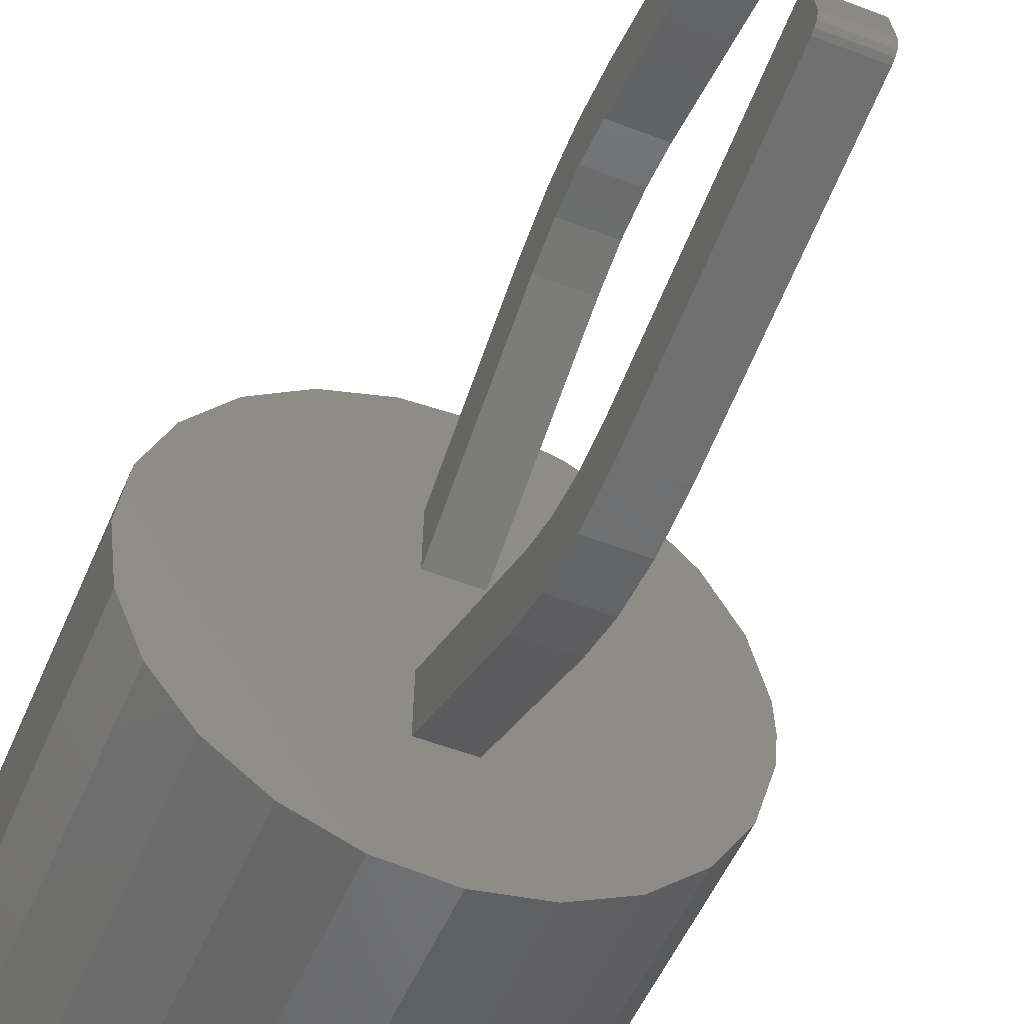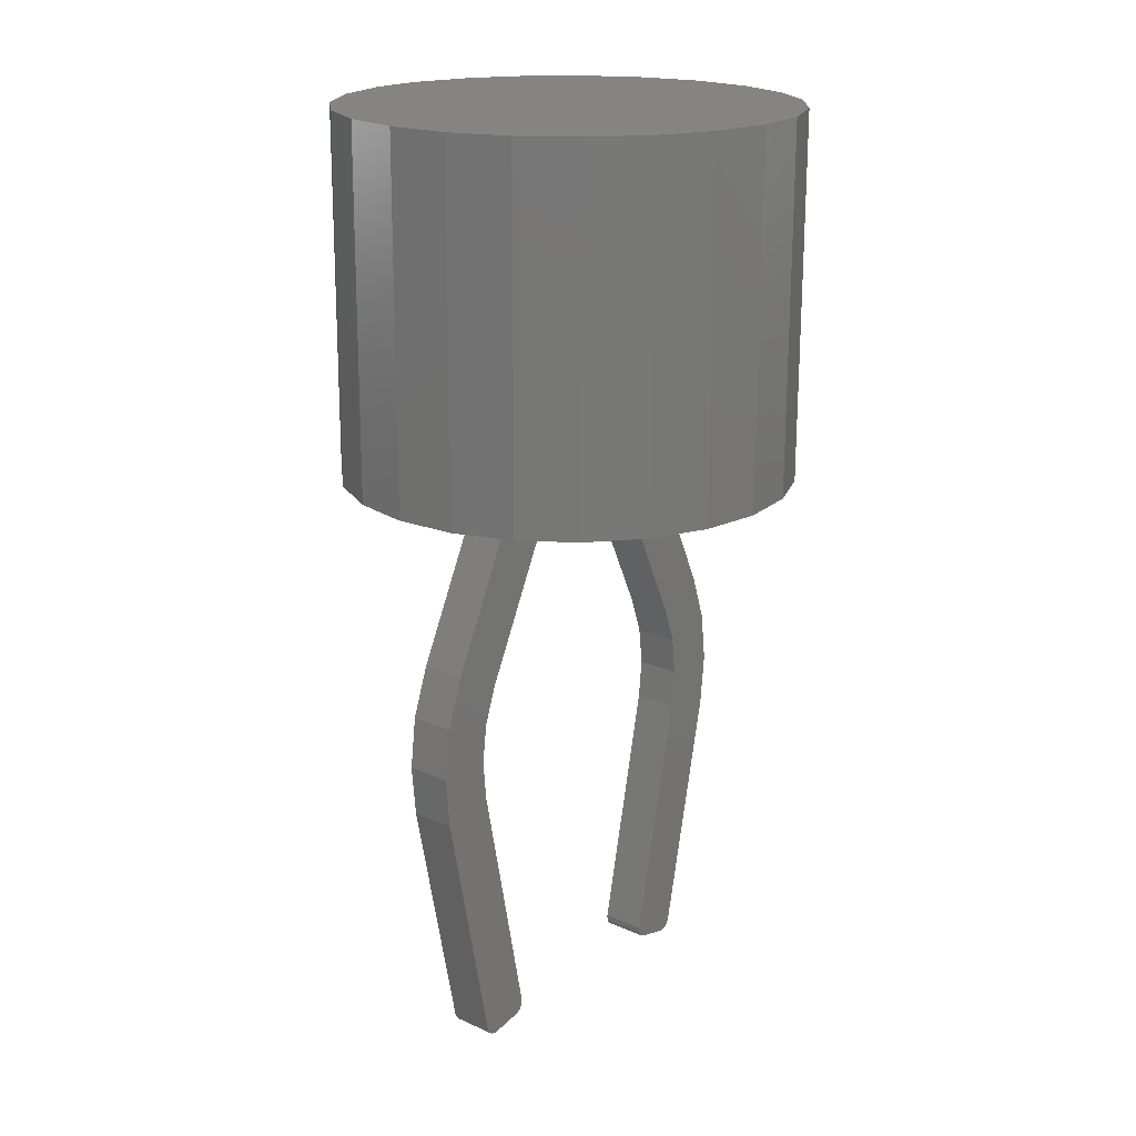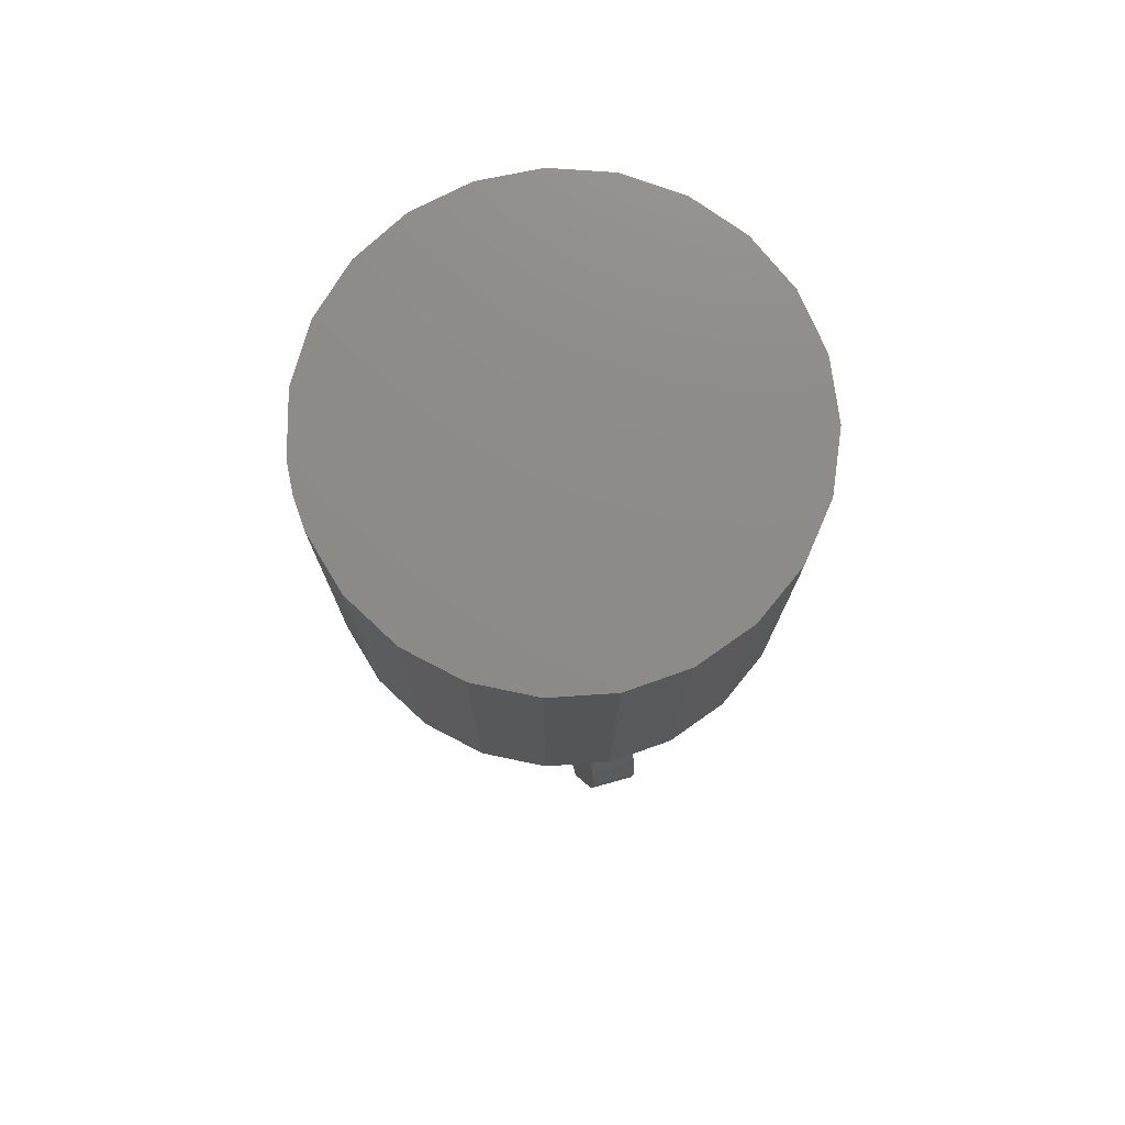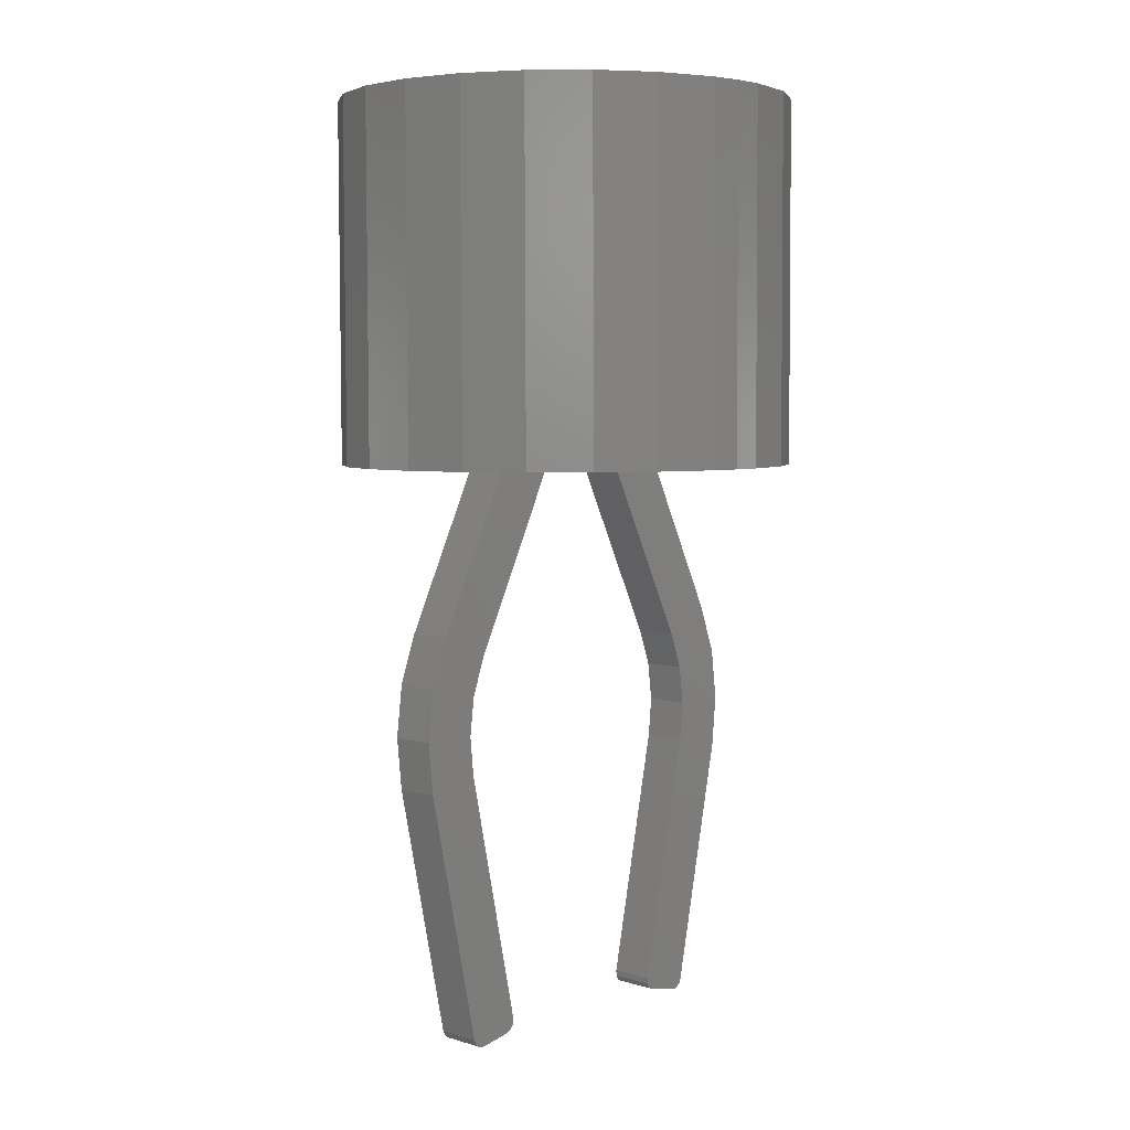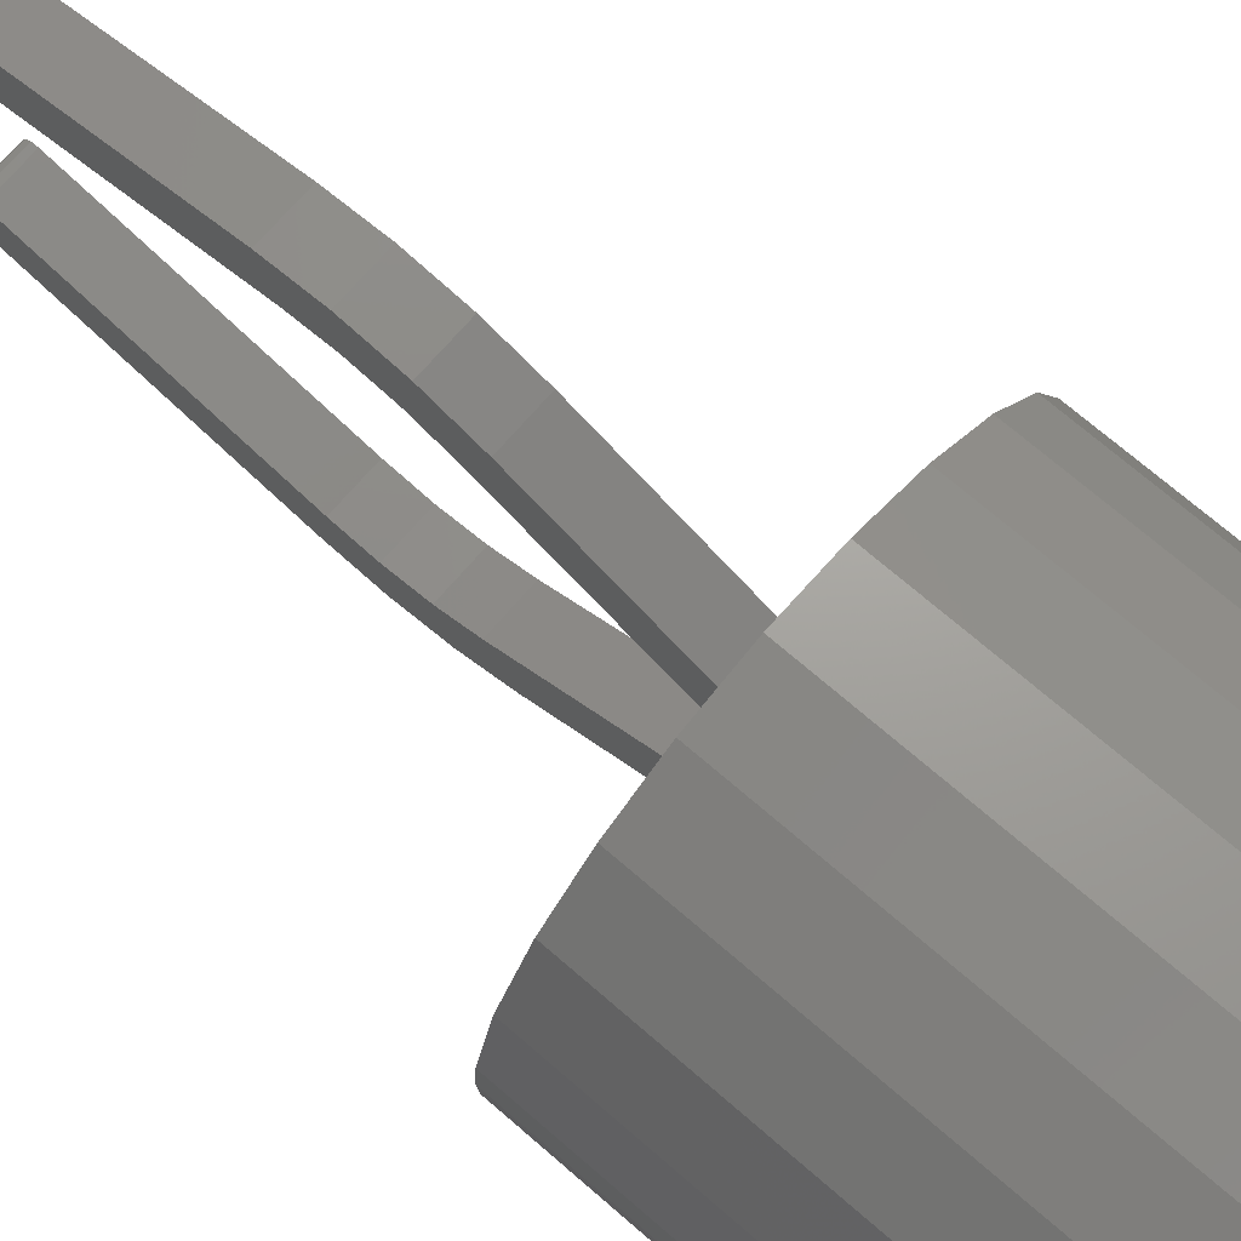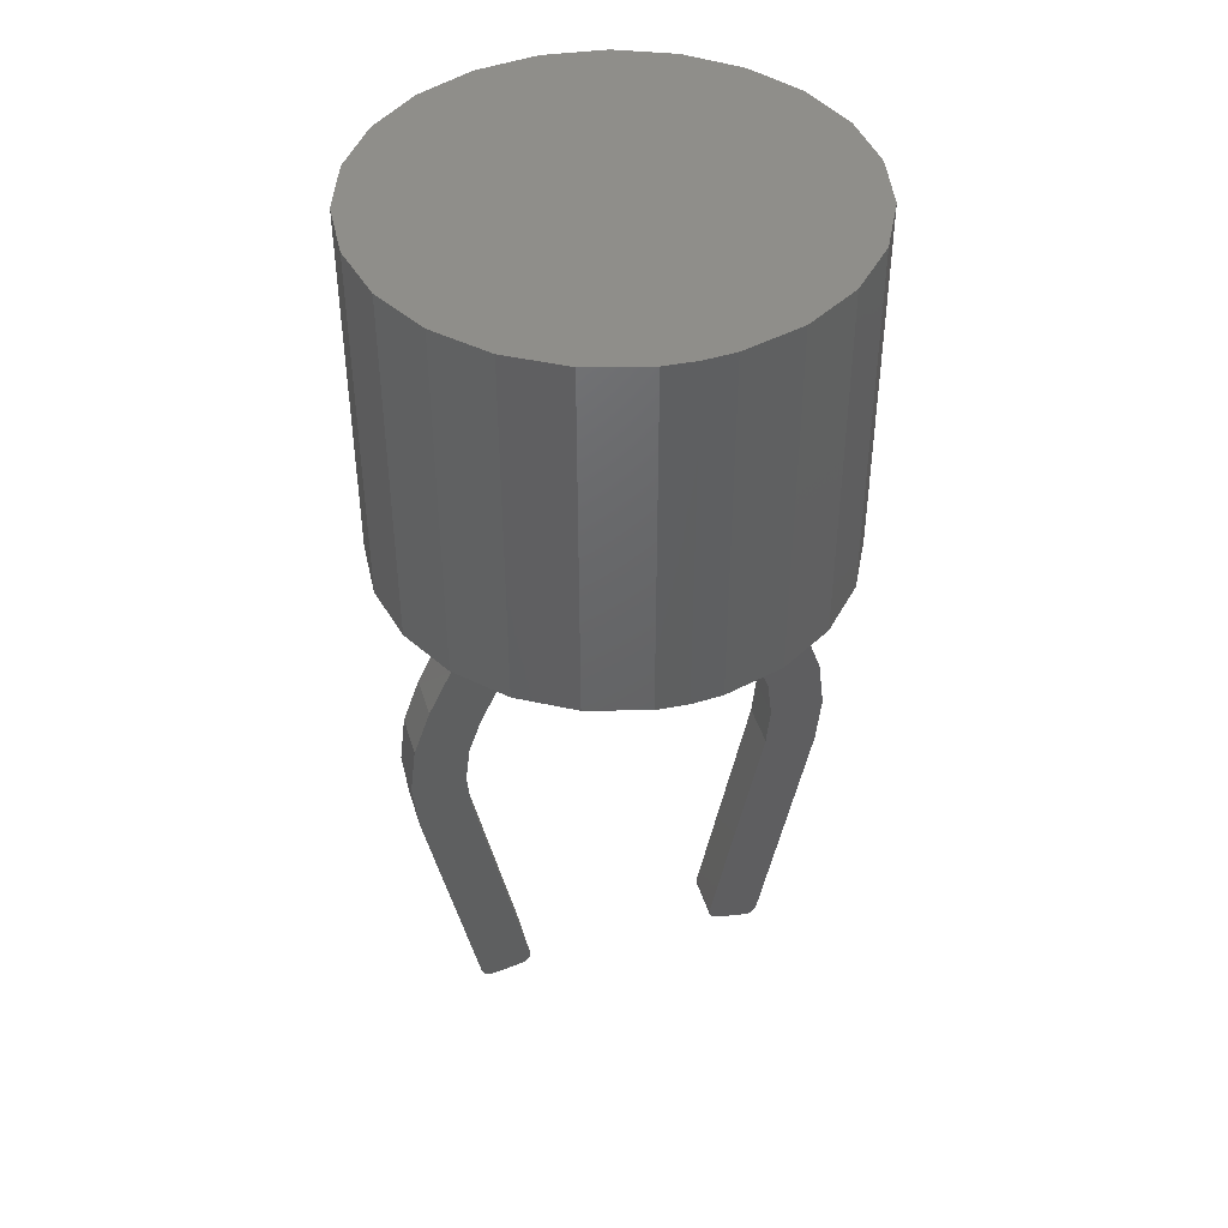
<metadata>
{"format":"stl","ext":"stl","renderer":"f3d","projection":"perspective","resolution":1024,"background":"white","views":[{"elev":-51.1,"azim":157.9,"up":"+Y"},{"elev":19.2,"azim":40.7,"up":"+Z"},{"elev":76.1,"azim":-14.6,"up":"+Z"},{"elev":4.9,"azim":-134.7,"up":"+Z"},{"elev":71.1,"azim":-48.8,"up":"+Y"},{"elev":43.9,"azim":-105.5,"up":"+Z"}]}
</metadata>
<code>
# stl→obj: 124 verts, 244 faces
v -3.416 -14.06 -127.9
v 2.933 -13.95 -127.9
v 2.931 -14 -128.7
v -3.418 -14.1 -128.7
v 2.936 -14.45 -129.4
v -3.413 -14.55 -129.4
v 2.947 -15.18 -129.8
v -3.402 -15.29 -129.7
v 3.189 -21.26 -92.74
v -3.16 -21.37 -92.71
v -3.133 -19.39 -76.52
v 3.216 -19.28 -76.54
v 3.228 -21.12 -81.75
v -3.121 -21.23 -81.73
v 3.219 -21.79 -87.24
v -3.131 -21.9 -87.21
v 3.103 -6.893 -50.81
v -3.247 -7 -50.79
v -18.06 -26.26 -50.73
v -24.48 -20.47 -50.71
v -29.09 -13.16 -50.69
v -3.103 -15.46 -50.79
v -31.57 -4.871 -50.68
v -31.93 -0.5534 -50.68
v -31.71 3.774 -50.69
v -11.33 29.72 -50.77
v -3.625 15.32 -50.79
v -18.94 25.61 -50.74
v -3.481 6.862 -50.79
v -25.15 19.6 -50.71
v -10.31 -30.11 -50.76
v -1.819 -31.72 -50.79
v 6.796 -30.99 -50.82
v 3.246 -15.35 -50.81
v 31.56 0.5227 -50.92
v 30.52 -8.062 -50.92
v 2.868 6.97 -50.82
v -29.52 12.14 -50.7
v -2.893 31.62 -50.8
v 5.742 31.18 -50.83
v 2.724 15.43 -50.82
v 13.94 28.42 -50.86
v 21.09 23.55 -50.89
v 26.65 16.94 -50.91
v 30.23 9.068 -50.92
v 27.21 -16.05 -50.9
v 21.87 -22.85 -50.88
v 14.89 -27.95 -50.85
v -3.332 -19.64 -130.6
v -3.295 -21.52 -129.4
v -3.302 -21.27 -130
v -3.321 -20.26 -130.7
v -3.311 -20.83 -130.4
v -3.04 -28.83 -94.27
v -3.001 -29.52 -87.11
v -2.989 -28.65 -79.98
v -3.004 -26.25 -73.21
v 3.017 -19.53 -130.7
v 3.345 -26.15 -73.23
v 3.36 -28.54 -80.01
v 3.348 -29.41 -87.14
v 3.309 -28.72 -94.29
v 3.038 -20.73 -130.4
v 3.028 -20.15 -130.7
v 3.047 -21.17 -130
v 3.054 -21.41 -129.4
v -31.38 -4.86 0.116
v -31.74 -0.542 0.1164
v -31.52 3.786 0.1146
v -29.33 12.15 0.1045
v -24.96 19.61 0.08651
v -18.75 25.62 0.06186
v -11.14 29.73 0.03243
v -2.702 31.63 0.000407
v 5.933 31.19 -0.03184
v 14.13 28.43 -0.06192
v 21.28 23.56 -0.0876
v 26.85 16.95 -0.107
v 30.42 9.079 -0.1186
v 31.75 0.5341 -0.1216
v 30.71 -8.051 -0.1158
v 27.4 -16.04 -0.1016
v 22.06 -22.84 -0.0801
v 15.08 -27.94 -0.05281
v 6.986 -30.98 -0.0218
v -1.629 -31.71 0.01064
v -10.12 -30.1 0.0421
v -17.87 -26.25 0.07024
v -24.28 -20.46 0.09298
v -28.9 -13.14 0.1086
v 2.457 26.21 -73.24
v -3.892 26.1 -73.22
v 2.355 19.57 -130.7
v 2.467 21.32 -92.74
v 2.46 13.99 -127.9
v 2.432 15.22 -129.8
v 2.456 14.04 -128.7
v 2.445 14.49 -129.4
v 2.561 19.35 -76.55
v 2.391 28.6 -80.02
v 2.511 21.19 -81.76
v 2.35 29.47 -87.15
v 2.479 21.85 -87.24
v 2.335 28.78 -94.3
v 2.327 21.45 -129.4
v 2.329 21.21 -130
v 2.344 20.19 -130.7
v 2.335 20.77 -130.5
v -3.788 19.24 -76.52
v -3.882 21.21 -92.72
v -3.87 21.75 -87.22
v -3.838 21.08 -81.73
v -3.89 13.88 -127.9
v -3.917 15.11 -129.7
v -3.904 14.38 -129.4
v -3.893 13.93 -128.7
v -3.995 19.46 -130.7
v -4.022 21.34 -129.4
v -4.02 21.1 -130
v -4.014 20.66 -130.4
v -4.005 20.08 -130.7
v -4.014 28.67 -94.27
v -3.958 28.5 -79.99
v -3.999 29.37 -87.12
f 1 2 3
f 1 3 4
f 4 3 5
f 4 5 6
f 6 5 7
f 6 7 8
f 2 1 9
f 9 1 10
f 11 12 13
f 11 13 14
f 14 13 15
f 14 15 16
f 16 15 9
f 16 9 10
f 12 11 17
f 17 11 18
f 19 20 21
f 19 21 22
f 22 21 23
f 22 23 18
f 18 23 24
f 18 24 25
f 26 27 28
f 28 27 29
f 28 29 30
f 31 19 32
f 32 19 22
f 32 22 33
f 33 22 34
f 35 36 17
f 37 17 29
f 29 17 18
f 29 18 30
f 30 18 25
f 30 25 38
f 26 39 27
f 27 39 40
f 27 40 41
f 40 42 41
f 41 42 43
f 41 43 37
f 37 43 44
f 37 44 17
f 17 44 45
f 17 45 35
f 36 46 17
f 17 46 47
f 17 47 34
f 34 47 48
f 34 48 33
f 8 49 50
f 1 4 6
f 50 49 51
f 51 49 52
f 51 52 53
f 6 8 1
f 1 8 50
f 1 50 10
f 10 50 54
f 10 54 16
f 16 54 55
f 16 55 14
f 14 55 56
f 14 56 11
f 11 56 57
f 11 57 18
f 18 57 22
f 58 49 7
f 7 49 8
f 17 34 12
f 12 34 59
f 12 59 13
f 13 59 60
f 13 60 15
f 15 60 61
f 15 61 9
f 9 61 62
f 62 58 9
f 9 58 7
f 9 7 2
f 2 7 5
f 2 5 3
f 63 64 65
f 65 64 58
f 65 58 66
f 66 58 62
f 57 59 22
f 22 59 34
f 54 62 61
f 54 61 55
f 55 61 60
f 55 60 56
f 56 60 59
f 56 59 57
f 62 54 66
f 66 54 50
f 49 58 64
f 49 64 52
f 52 64 63
f 52 63 53
f 53 63 65
f 53 65 51
f 51 65 66
f 51 66 50
f 67 68 24
f 24 68 25
f 68 69 25
f 25 69 70
f 25 70 38
f 38 70 71
f 38 71 30
f 30 71 72
f 30 72 28
f 28 72 73
f 28 73 26
f 26 73 74
f 26 74 39
f 39 74 75
f 39 75 40
f 40 75 76
f 40 76 42
f 42 76 77
f 42 77 43
f 43 77 78
f 43 78 44
f 44 78 79
f 44 79 45
f 45 79 80
f 45 80 35
f 35 80 81
f 35 81 36
f 36 81 82
f 36 82 46
f 46 82 83
f 46 83 47
f 47 83 84
f 47 84 48
f 48 84 85
f 48 85 33
f 33 85 86
f 33 86 32
f 32 86 87
f 32 87 31
f 31 87 88
f 31 88 19
f 19 88 89
f 19 89 20
f 20 89 90
f 20 90 21
f 21 90 67
f 21 67 23
f 23 67 24
f 69 80 79
f 69 79 70
f 70 79 78
f 70 78 71
f 71 78 77
f 71 77 72
f 72 77 76
f 72 76 73
f 73 76 75
f 73 75 74
f 88 87 86
f 84 83 82
f 69 68 80
f 80 68 67
f 80 67 90
f 84 82 85
f 85 82 81
f 85 81 86
f 86 81 80
f 86 80 88
f 88 80 90
f 88 90 89
f 91 92 41
f 41 92 27
f 93 94 95
f 93 95 96
f 96 95 97
f 96 97 98
f 41 37 91
f 91 37 99
f 91 99 100
f 100 99 101
f 100 101 102
f 102 101 103
f 102 103 104
f 104 103 94
f 104 94 105
f 105 94 93
f 105 93 106
f 106 93 107
f 106 107 108
f 37 29 99
f 99 29 109
f 110 94 103
f 110 103 111
f 111 103 101
f 111 101 112
f 112 101 99
f 112 99 109
f 94 110 95
f 95 110 113
f 114 96 98
f 114 98 115
f 115 98 97
f 115 97 116
f 116 97 95
f 116 95 113
f 96 114 93
f 93 114 117
f 118 105 106
f 118 106 119
f 119 106 108
f 119 108 120
f 120 108 107
f 120 107 121
f 121 107 93
f 121 93 117
f 105 118 104
f 104 118 122
f 92 91 100
f 92 100 123
f 123 100 102
f 123 102 124
f 124 102 104
f 124 104 122
f 110 117 113
f 113 117 114
f 113 114 116
f 116 114 115
f 29 27 109
f 109 27 92
f 109 92 112
f 112 92 123
f 112 123 111
f 111 123 124
f 111 124 110
f 110 124 122
f 110 122 117
f 120 121 119
f 119 121 117
f 119 117 118
f 118 117 122

</code>
